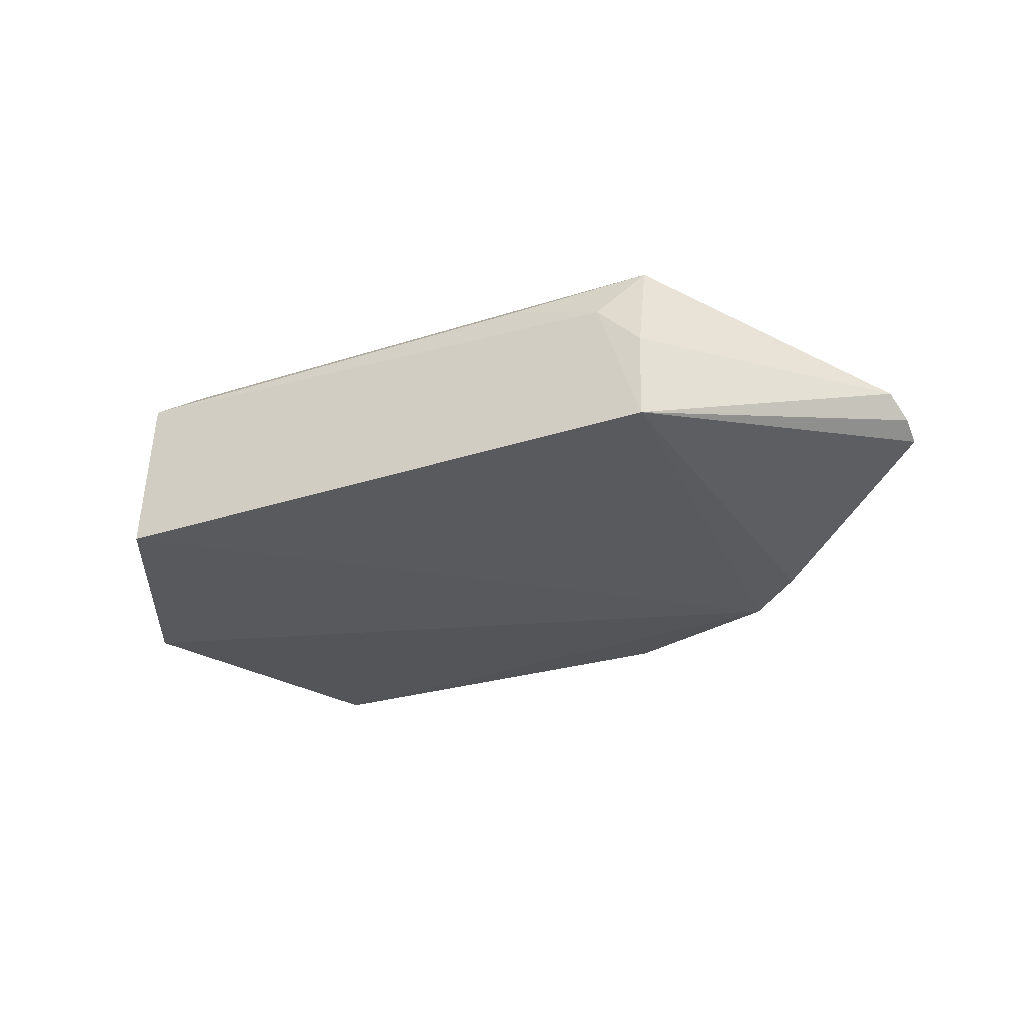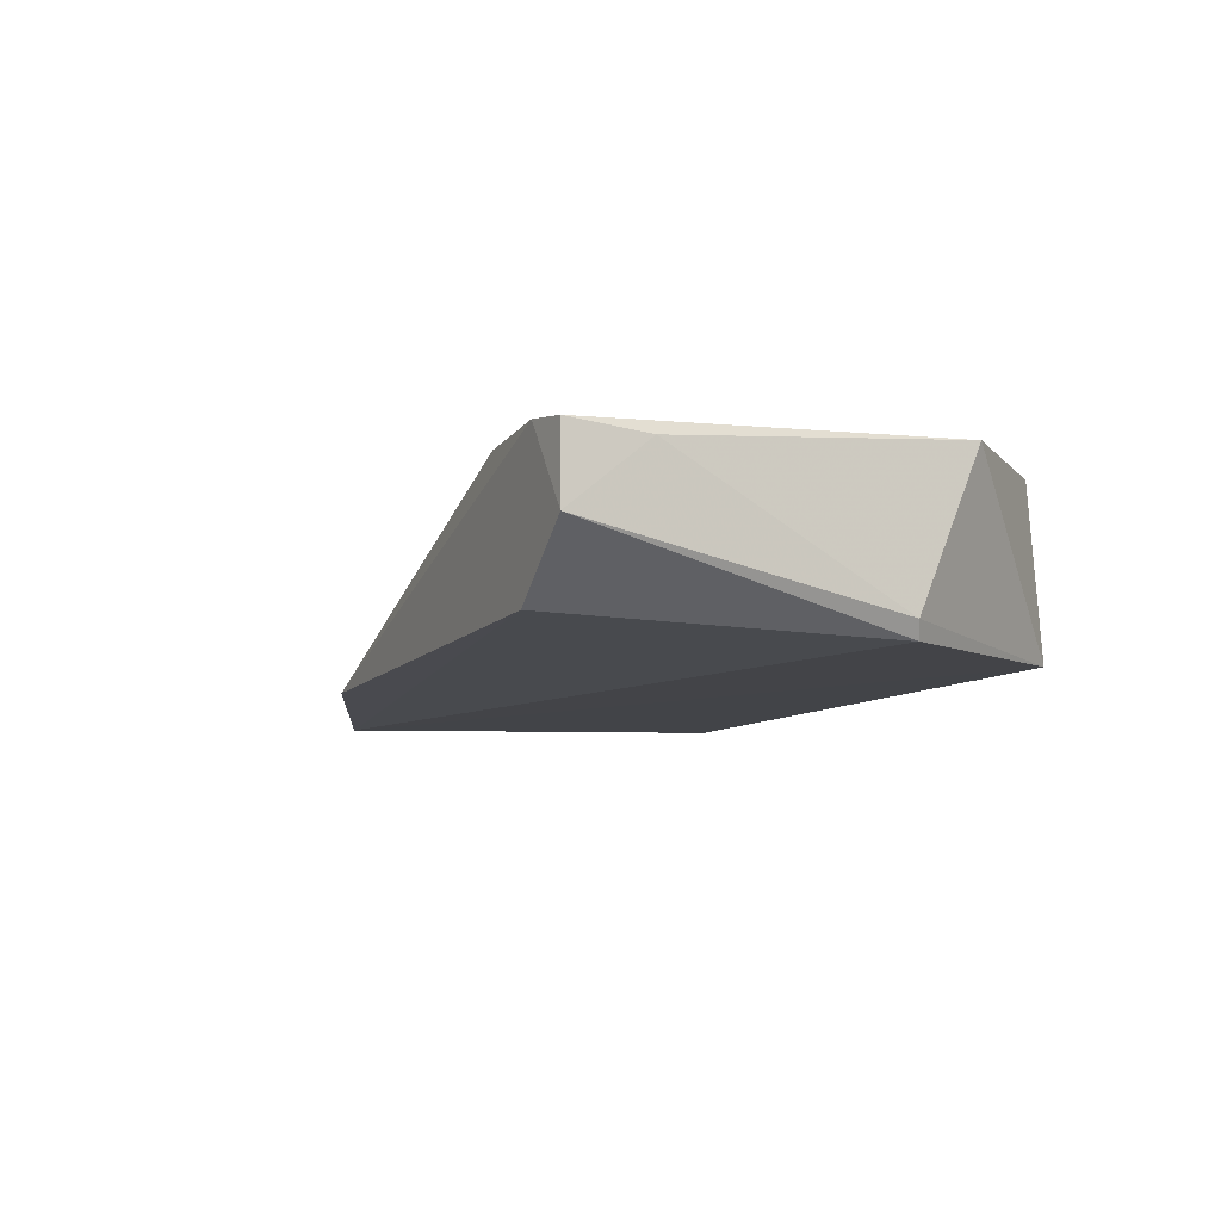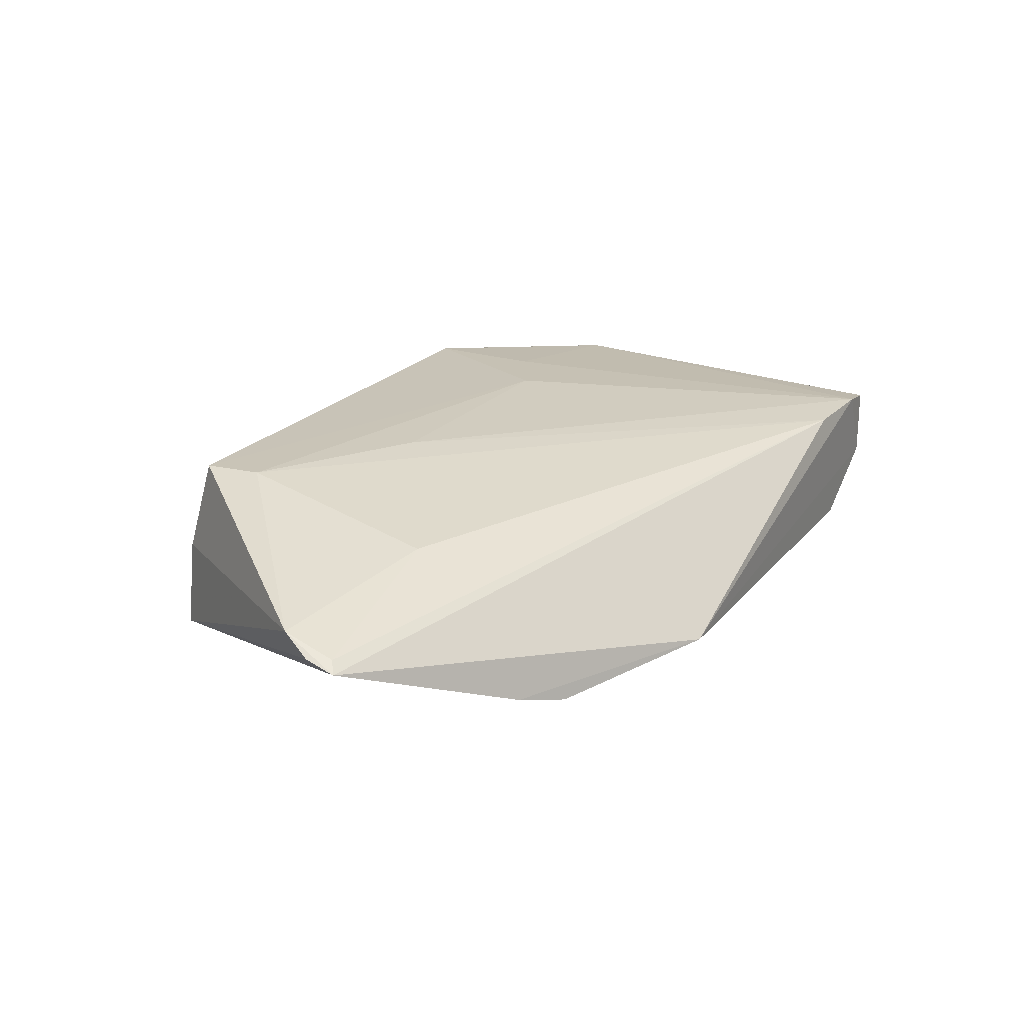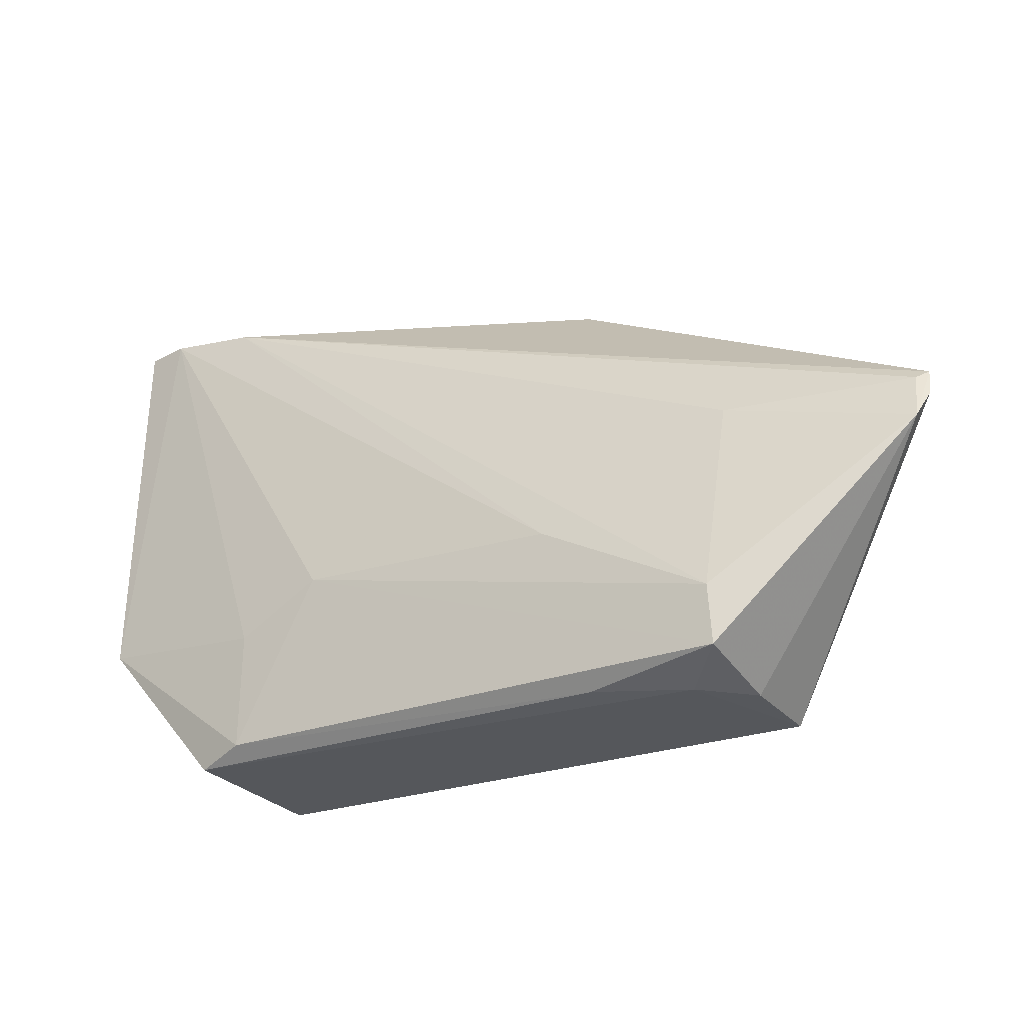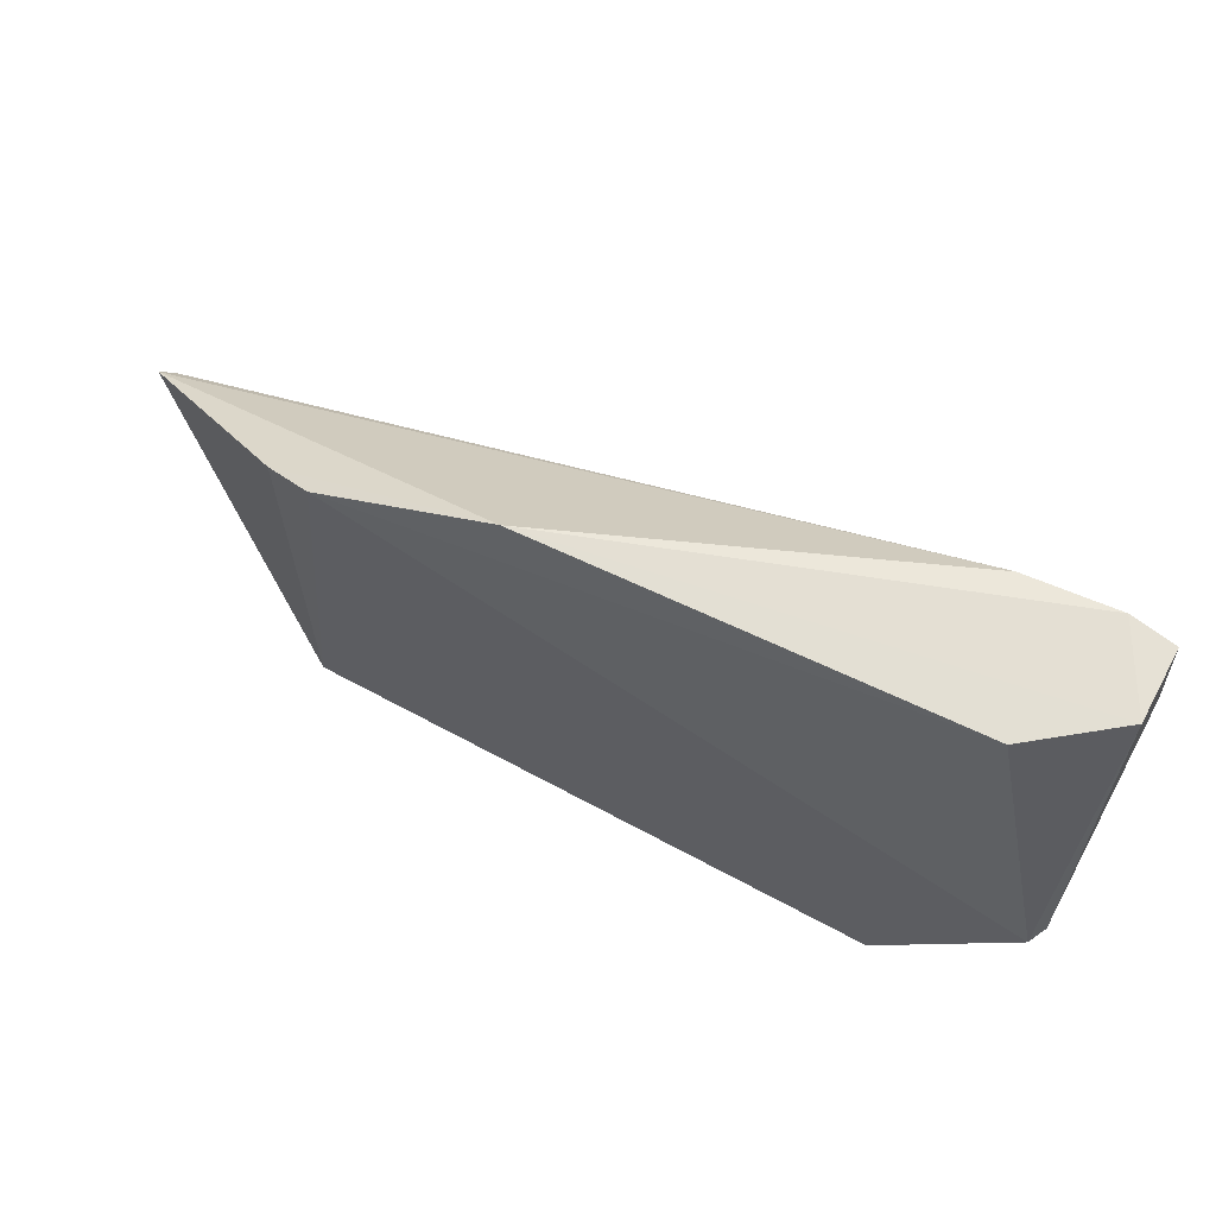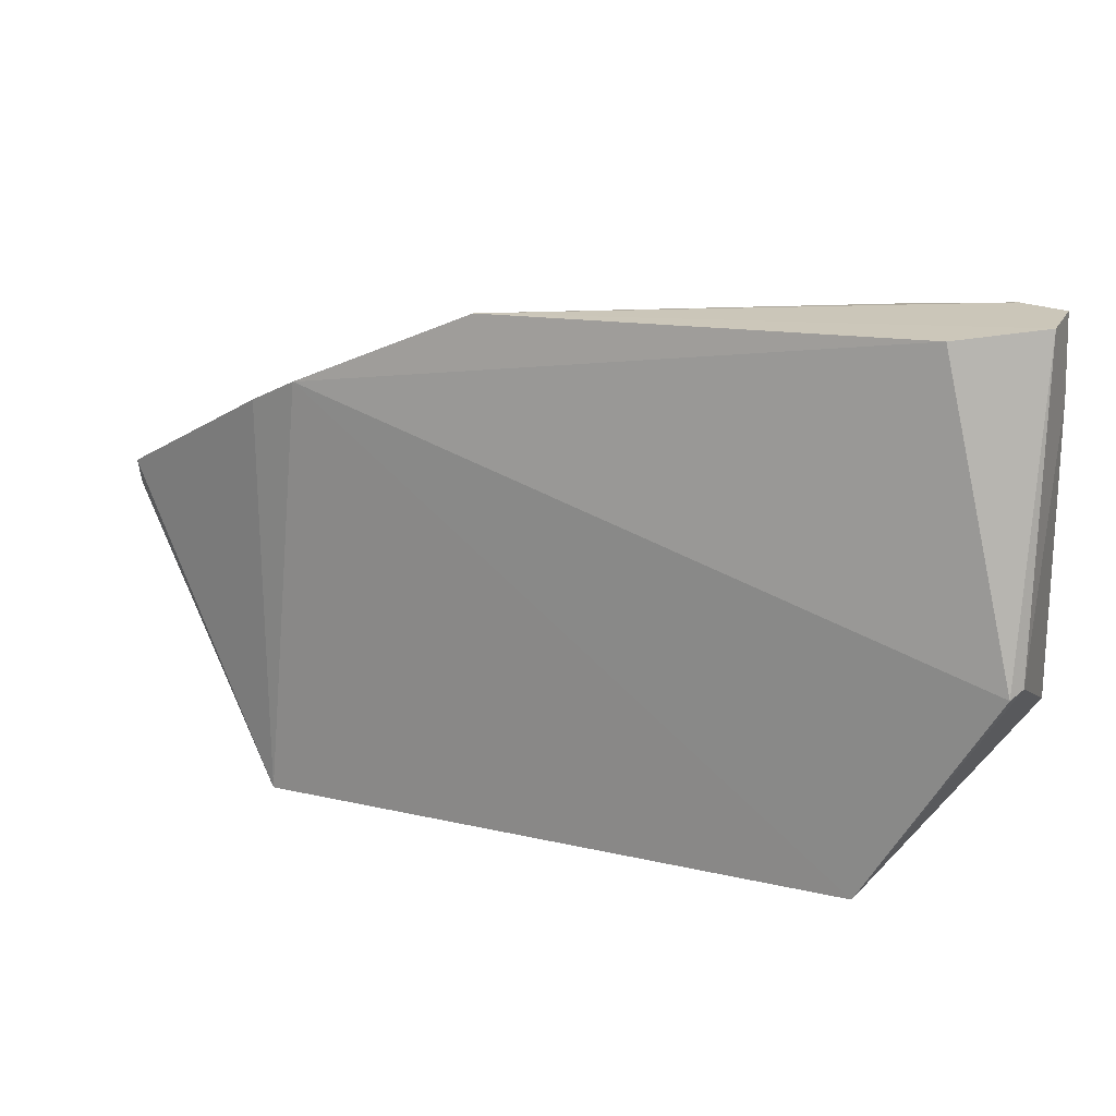
<metadata>
{"format":"obj","ext":"obj","renderer":"f3d","projection":"perspective","resolution":1024,"background":"white","views":[{"elev":-28.0,"azim":-151.6,"up":"+Y"},{"elev":-9.3,"azim":63.8,"up":"+Y"},{"elev":19.7,"azim":-62.4,"up":"+Y"},{"elev":-22.0,"azim":-149.3,"up":"+Z"},{"elev":63.3,"azim":28.5,"up":"+Z"},{"elev":18.8,"azim":21.0,"up":"+Z"}]}
</metadata>
<code>
v 0.001801 0.03908 0.04315
v 0.001795 0.03336 0.0431
v -0.009223 0.02814 0.0002763
v -0.05697 0.03518 0.002165
v -0.07164 0.03384 0.02603
v -0.01331 0.04264 0.002683
v 0.001772 0.0408 0.01313
v -0.03865 0.02725 0.04222
v -0.05708 0.02797 0.00153
v -0.009218 0.04157 0.001362
v -0.05631 0.04259 0.008887
v 0.002111 0.02869 0.01848
v -0.0134 0.04241 0.012
v -0.001771 0.03961 0.04338
v -0.07122 0.03635 0.02156
v -0.05288 0.02616 0.03614
v -0.05667 0.0426 0.00421
v -0.05326 0.03887 0.002243
v 0.002085 0.03851 0.03696
v -0.004693 0.02849 0.04271
v -0.02046 0.04262 0.01585
v -0.008967 0.03927 0.04285
v -0.07181 0.03475 0.02379
v -0.05704 0.02742 0.03407
v 0.001389 0.02737 0.01801
v -0.04591 0.04146 0.002506
v -0.04226 0.0423 0.01572
v -0.05645 0.03852 0.02449
v -0.0708 0.03463 0.02543
f 10 7 3
f 10 6 7
f 12 3 7
f 13 7 6
f 14 8 2
f 14 2 1
f 14 1 7
f 14 7 13
f 15 4 9
f 16 9 3
f 17 15 11
f 17 4 15
f 18 9 4
f 18 4 17
f 18 10 3
f 18 3 9
f 19 12 7
f 19 7 1
f 19 1 2
f 19 2 12
f 20 2 8
f 20 8 16
f 21 13 6
f 21 14 13
f 21 17 11
f 21 6 17
f 22 5 8
f 22 8 14
f 23 15 9
f 23 9 5
f 23 5 15
f 24 16 8
f 24 8 5
f 24 5 9
f 24 9 16
f 25 16 3
f 25 3 12
f 25 20 16
f 25 12 2
f 25 2 20
f 26 17 6
f 26 6 10
f 26 18 17
f 26 10 18
f 27 21 11
f 27 14 21
f 27 22 14
f 27 11 22
f 28 22 11
f 28 11 15
f 29 28 15
f 29 15 5
f 29 5 22
f 29 22 28

</code>
